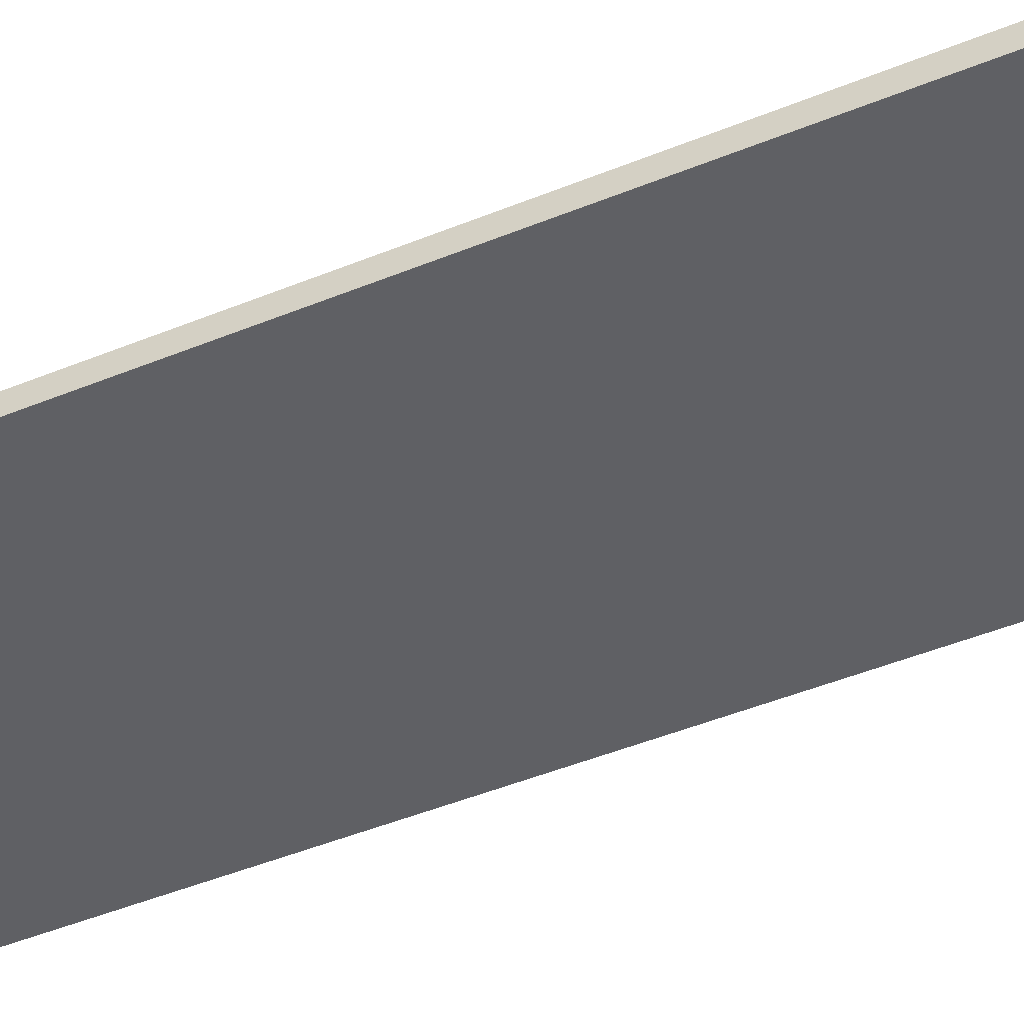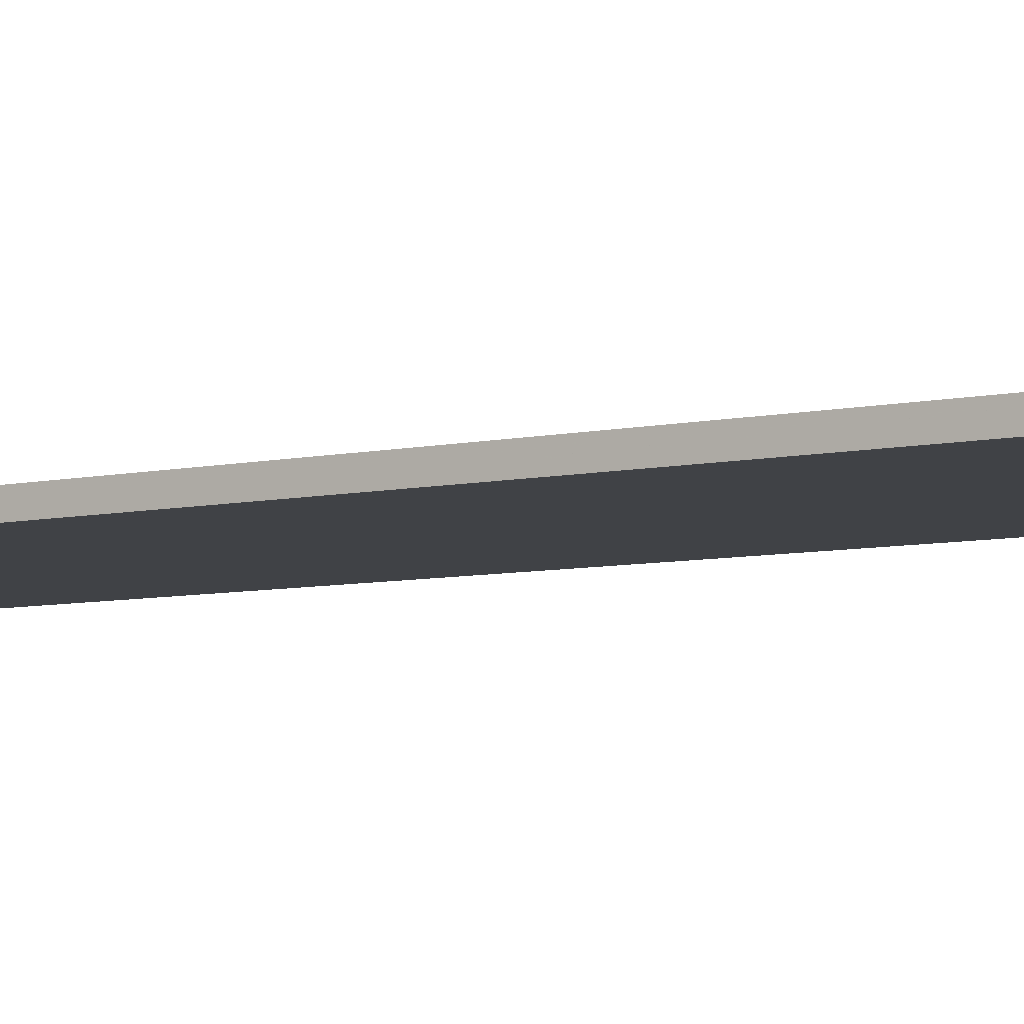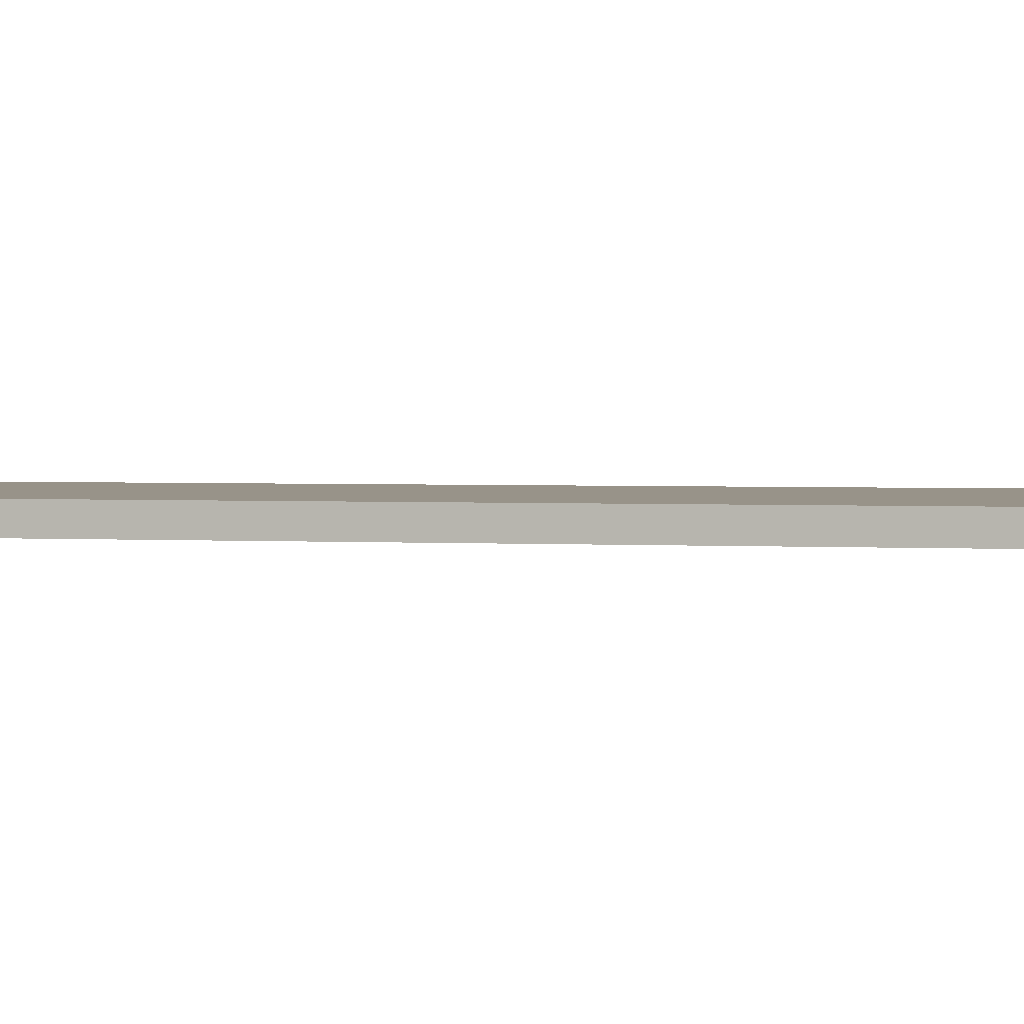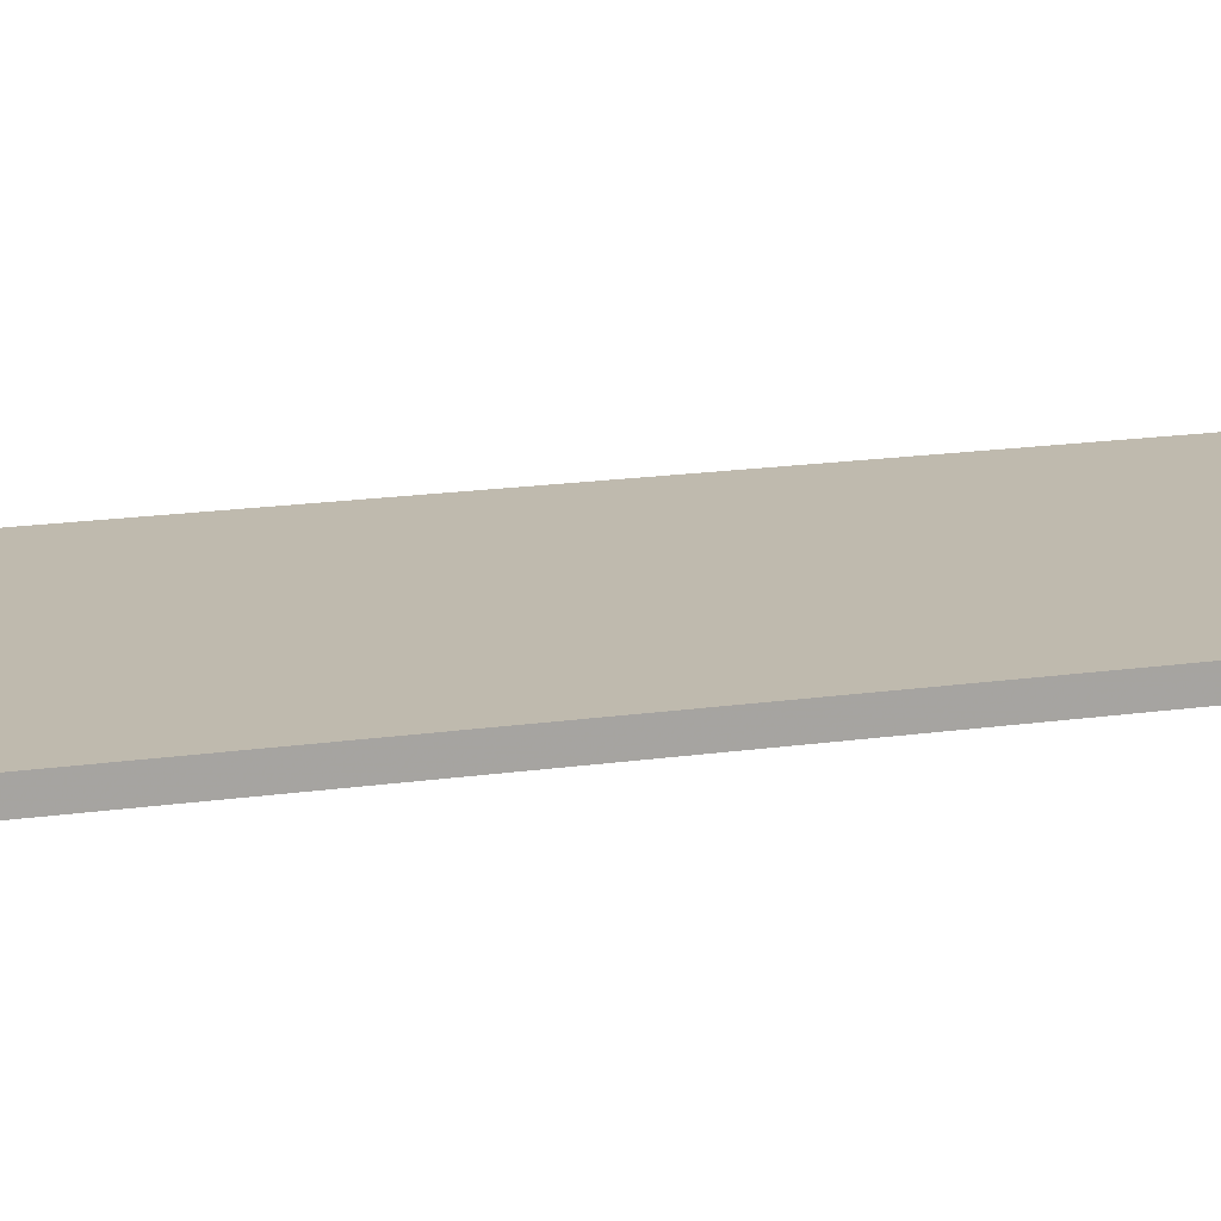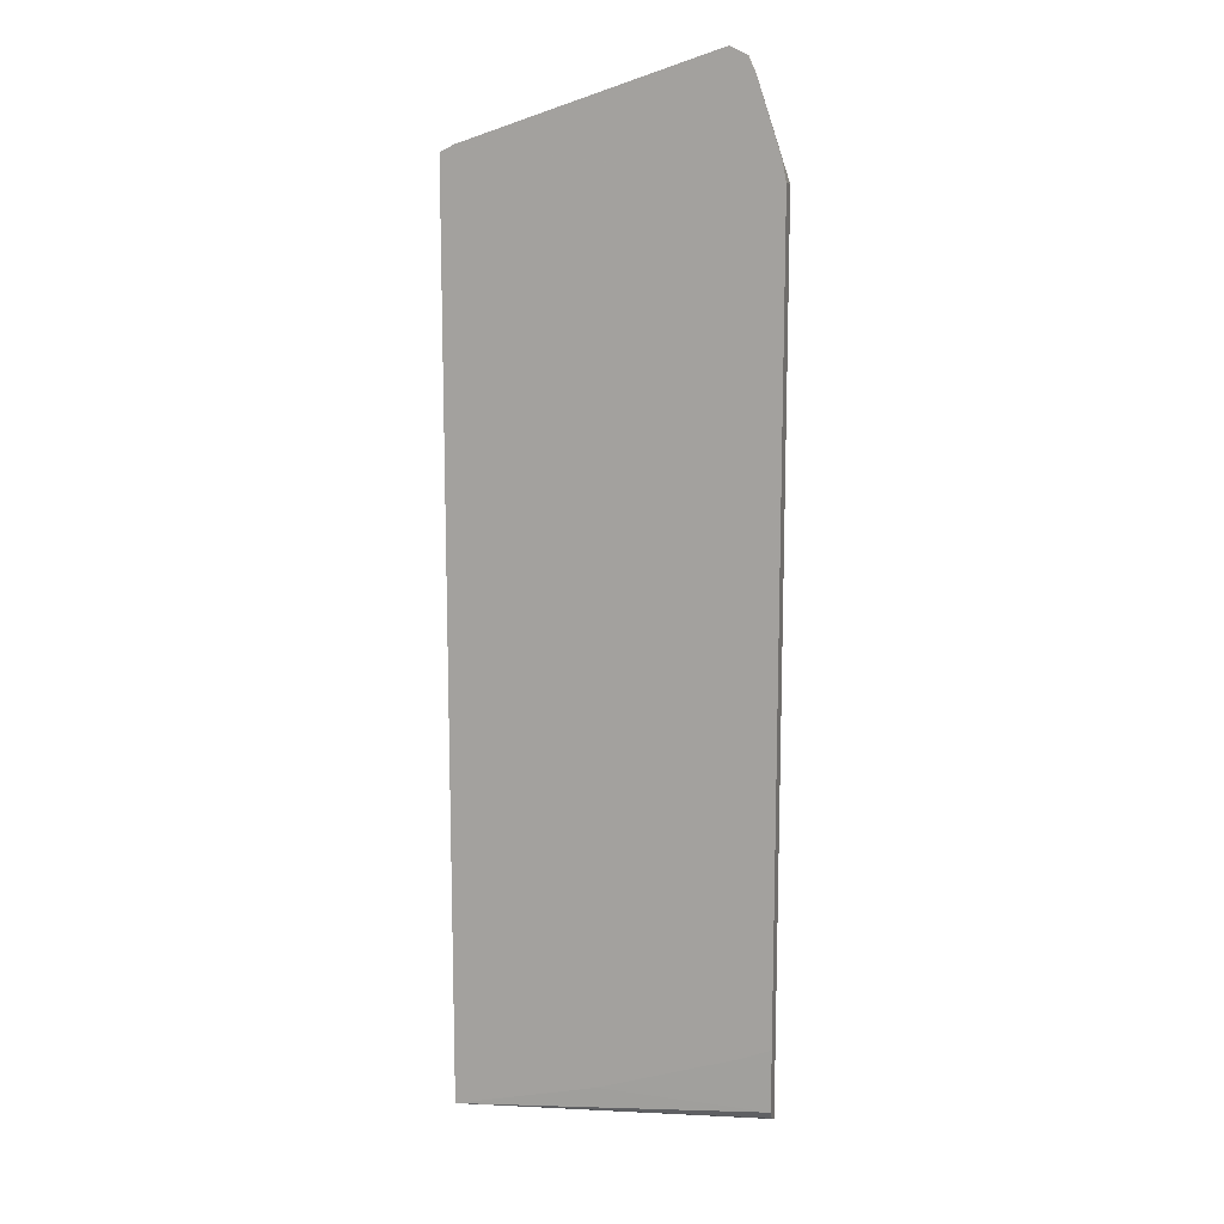
<metadata>
{"format":"obj","ext":"obj","renderer":"f3d","projection":"perspective","resolution":1024,"background":"white","views":[{"elev":-44.3,"azim":-64.1,"up":"+Y"},{"elev":-6.3,"azim":-54.2,"up":"+Y"},{"elev":1.6,"azim":106.8,"up":"+Y"},{"elev":15.6,"azim":72.3,"up":"+Y"},{"elev":12.7,"azim":-164.0,"up":"+Z"}]}
</metadata>
<code>
v -0.4438 -0.0225 0.6122
v -0.4438 -0.01547 0.6122
v -0.4438 -0.03921 0.6104
v -0.4382 -0.01685 0.6404
v -0.4382 -0.01547 0.6404
v -0.4438 -0.01547 -0.5168
v -0.4268 -0.03921 0.6125
v -0.3707 -0.0337 0.7583
v -0.3876 -0.0337 0.7414
v -0.3988 -0.02809 0.7358
v -0.3932 -0.02247 0.7639
v -0.4044 -0.01685 0.7414
v -0.4438 -0.03921 -0.6261
v -0.4044 -0.01547 0.7414
v -0.4037 -0.01547 -0.5337
v -0.4438 -0.01685 -0.6067
v 0.00366 -0.03921 0.6125
v -0.3145 -0.02809 0.7527
v -0.3651 -0.02809 0.7695
v -0.3792 -0.02528 0.7667
v -0.3848 -0.03089 0.7555
v -0.2191 -0.0337 0.7078
v -0.3707 -0.01685 0.7751
v -0.3735 -0.01547 0.7738
v -0.3932 -0.01547 0.7639
v -0.3967 -0.01547 0.7569
v -0.4438 -0.03915 -0.6262
v -0.4436 -0.03921 -0.6262
v -0.2015 -0.01547 -0.6011
v 0.00366 -0.01547 -0.6505
v -0.4438 -0.02247 -0.6178
v -0.4438 -0.0225 -0.6178
v 0.00366 -0.02993 0.6386
v -0.01688 -0.0337 0.6404
v 0.00366 -0.03921 -0.6293
v -0.3202 -0.01685 0.7583
v -0.1124 -0.02809 0.6853
v -0.1686 -0.01685 0.7078
v -0.3707 -0.01547 0.7751
v 0.00366 -0.01685 -0.6505
v 0.00366 -0.02766 -0.647
v -0.05608 -0.03921 -0.6294
v 0.00366 -0.01547 0.6469
v 0.00366 -0.02938 0.6398
v -0.01128 -0.02809 0.6515
v -0.04781 -0.03921 -0.6294
v 0.00366 -0.0381 -0.6315
v -0.3202 -0.01547 0.7583
v -0.118 -0.01685 0.6909
v -0.1686 -0.01547 0.7078
v -0.004706 -0.01547 0.6511
v 0.00366 -0.01685 0.6469
v 0.00366 -0.01853 0.6465
v -0.004224 -0.02528 0.6488
v -0.01688 -0.01685 0.6571
v -0.118 -0.01547 0.6909
v -0.01596 -0.01547 0.6567
v -0.005625 -0.01685 0.6515
v -0.01688 -0.01547 0.6571
f 27 30 40
f 18 34 37
f 18 37 38
f 18 38 36
f 19 36 23
f 55 57 59
f 23 39 24
f 23 36 48
f 23 48 39
f 18 22 34
f 19 23 20
f 18 36 19
f 17 33 34
f 17 53 44
f 17 52 53
f 17 43 52
f 17 30 43
f 17 40 30
f 17 41 40
f 17 47 41
f 17 35 47
f 17 34 22
f 16 30 31
f 16 31 32
f 27 40 28
f 17 44 33
f 27 32 31
f 52 54 53
f 28 40 41
f 16 29 30
f 54 58 55
f 52 58 54
f 51 58 52
f 51 55 58
f 51 57 55
f 49 59 56
f 49 55 59
f 45 54 55
f 44 54 45
f 44 53 54
f 43 51 52
f 27 31 30
f 42 47 46
f 38 56 50
f 38 49 56
f 37 55 49
f 37 45 55
f 37 49 38
f 36 50 48
f 36 38 50
f 35 46 47
f 34 45 37
f 33 45 34
f 33 44 45
f 28 41 42
f 41 47 42
f 15 29 16
f 3 13 28
f 12 26 14
f 2 15 6
f 2 29 15
f 2 30 29
f 2 43 30
f 2 51 43
f 2 57 51
f 2 59 57
f 2 56 59
f 2 50 56
f 2 48 50
f 2 39 48
f 2 24 39
f 2 25 24
f 2 26 25
f 2 14 26
f 2 5 14
f 1 5 2
f 1 4 5
f 1 3 4
f 1 13 3
f 1 27 13
f 1 32 27
f 1 16 32
f 1 2 6
f 13 27 28
f 3 7 8
f 3 8 9
f 1 6 16
f 3 10 11
f 3 9 10
f 11 24 25
f 11 23 24
f 11 20 23
f 10 21 11
f 9 21 10
f 8 22 18
f 8 17 22
f 8 21 9
f 8 11 21
f 8 20 11
f 8 19 20
f 11 25 26
f 7 17 8
f 3 11 12
f 8 18 19
f 3 12 4
f 3 28 42
f 3 42 46
f 11 26 12
f 3 35 17
f 3 17 7
f 4 12 14
f 4 14 5
f 3 46 35
f 6 15 16

</code>
